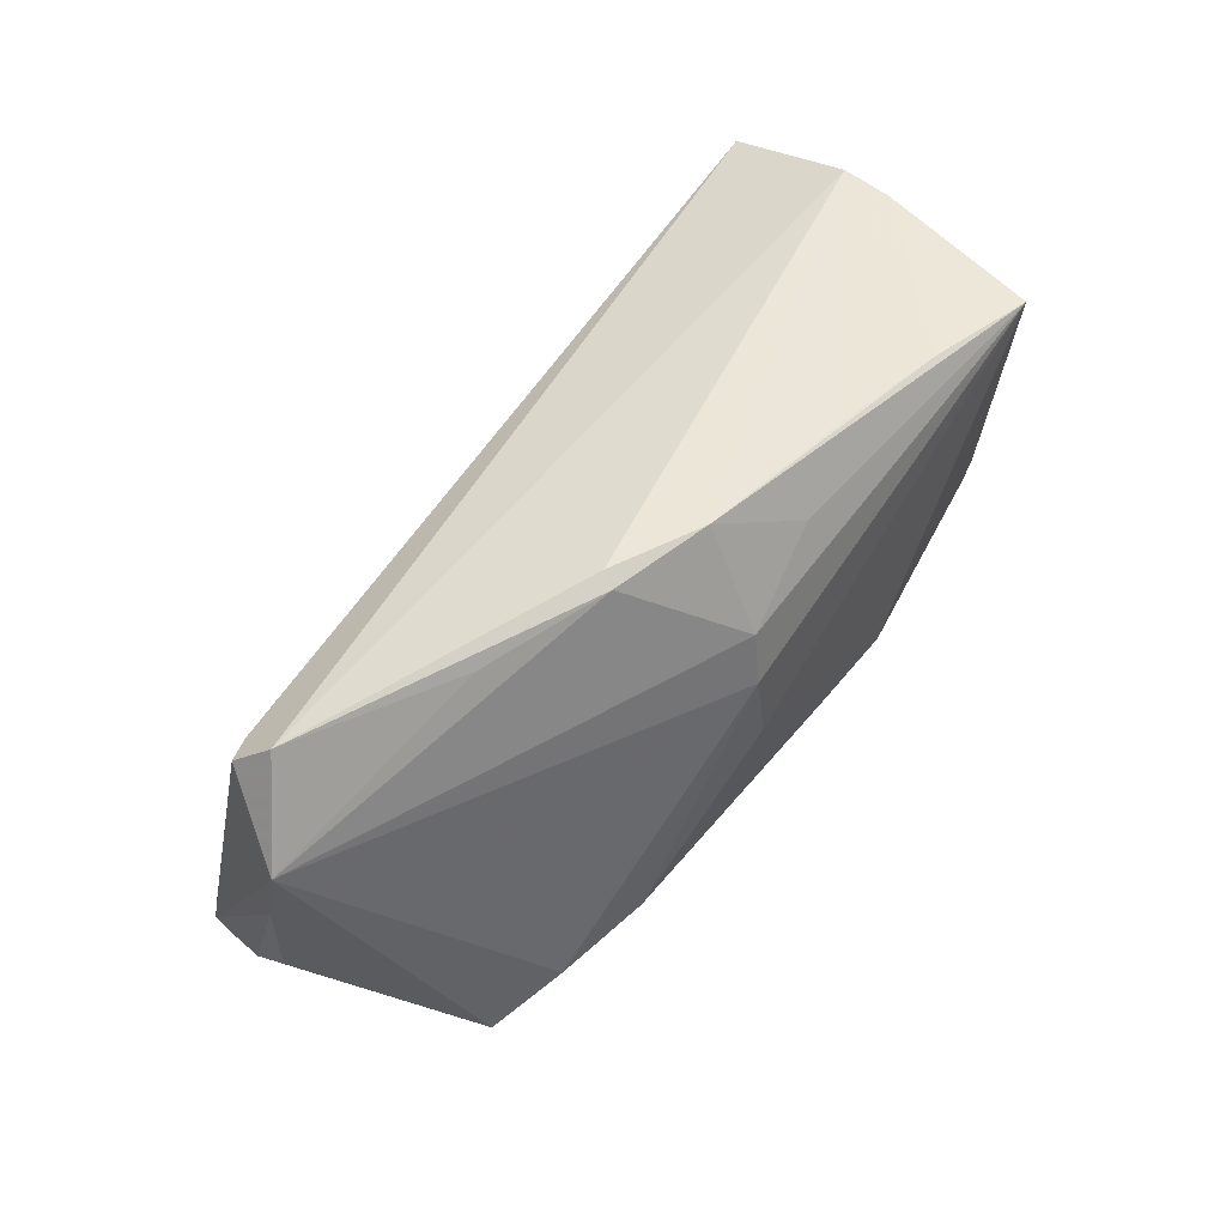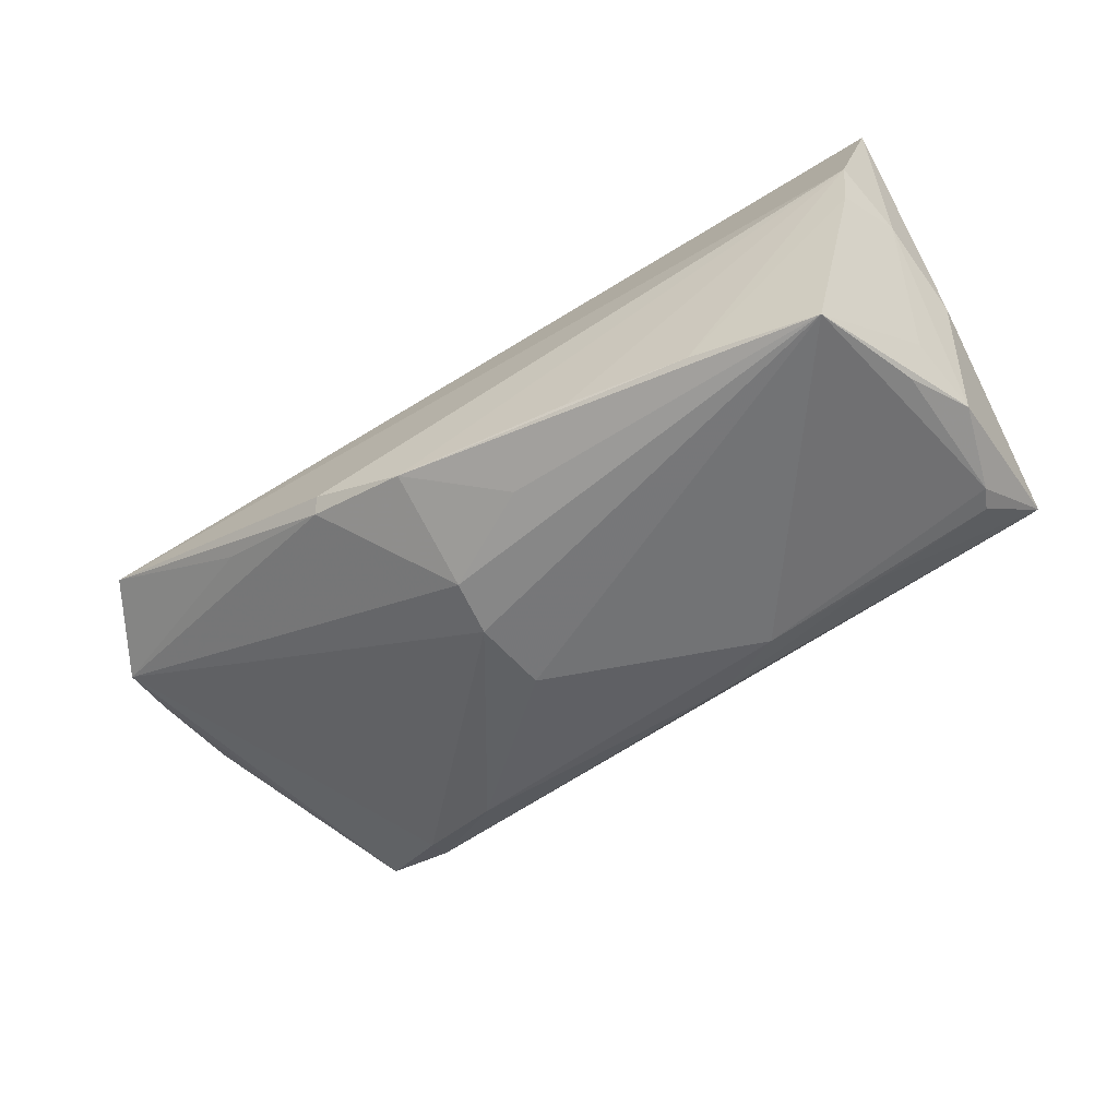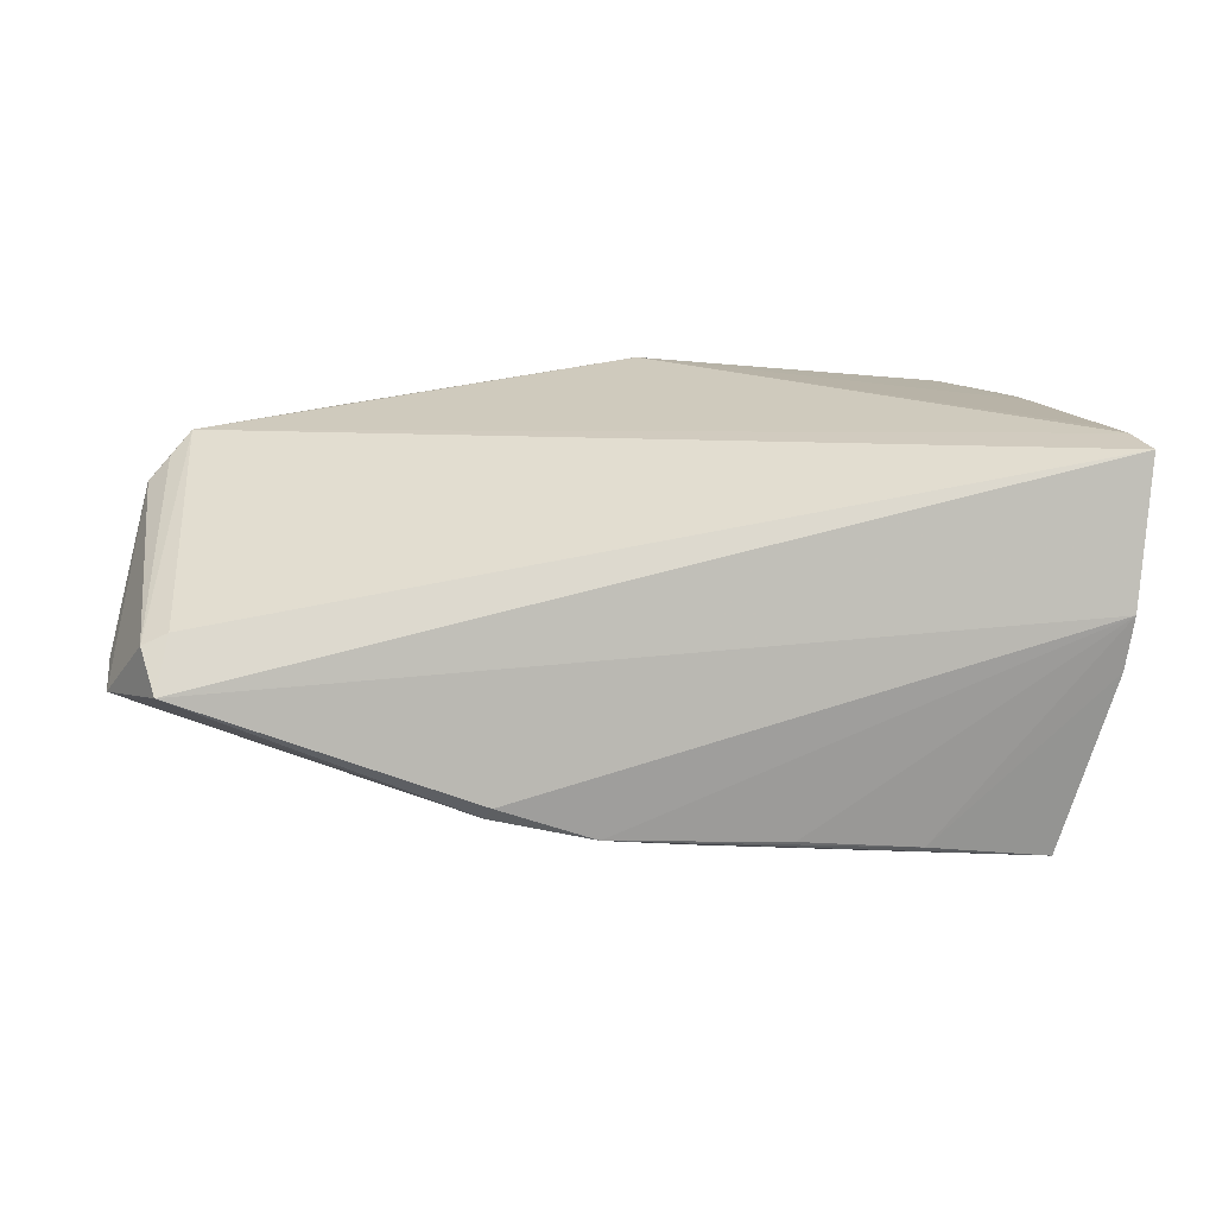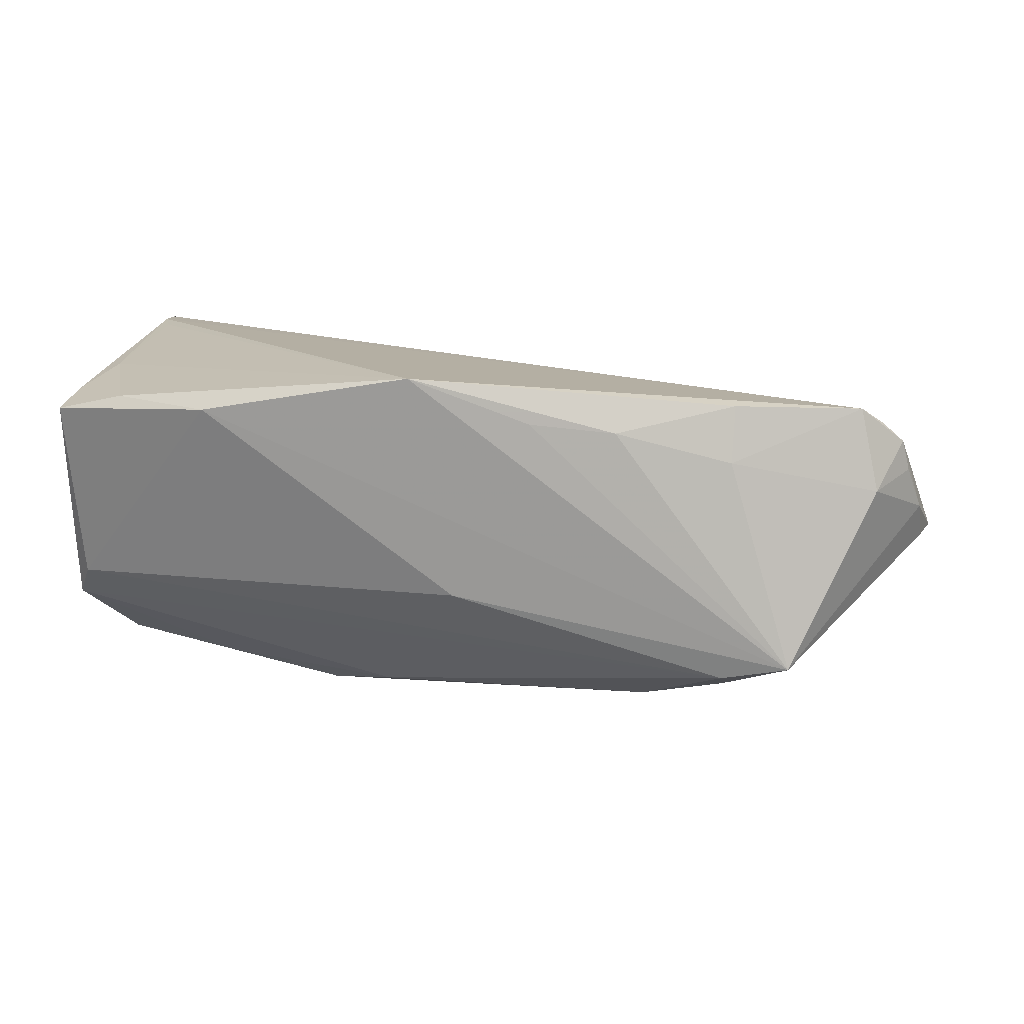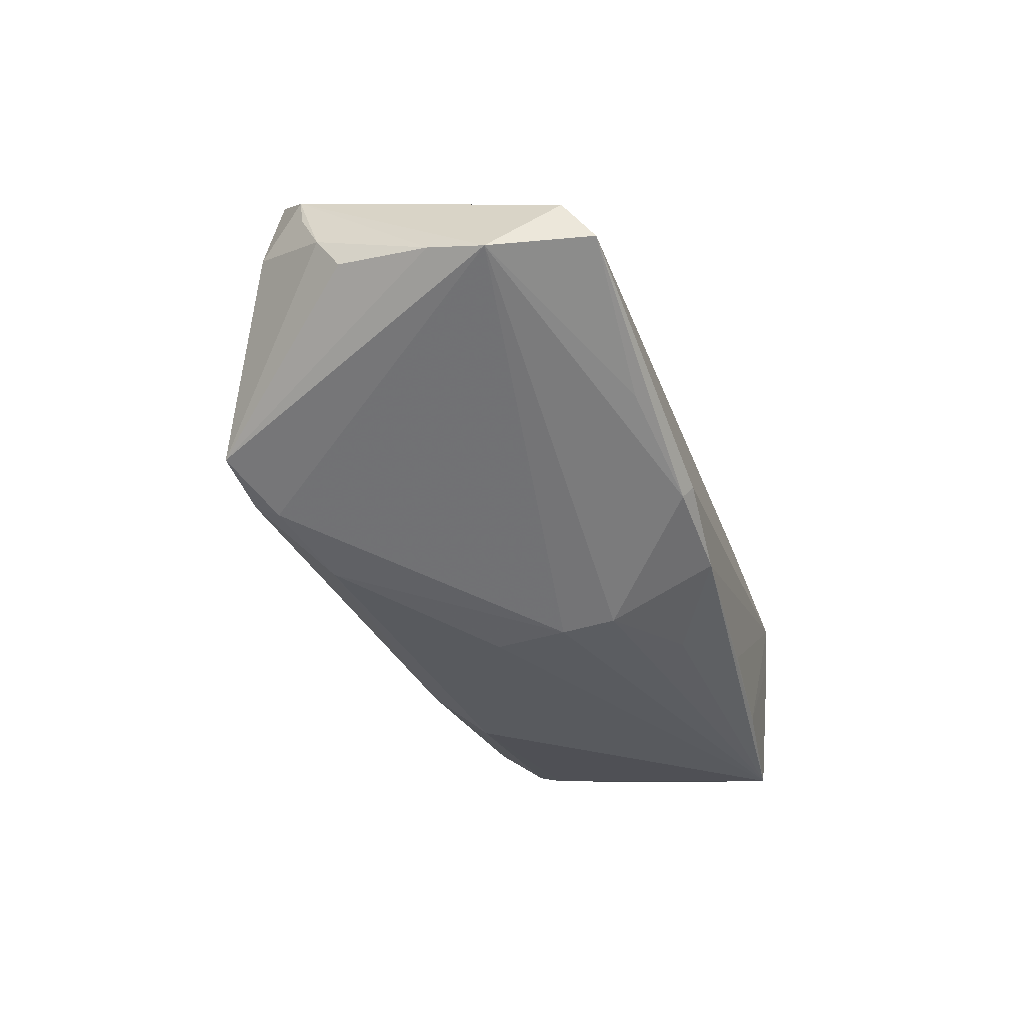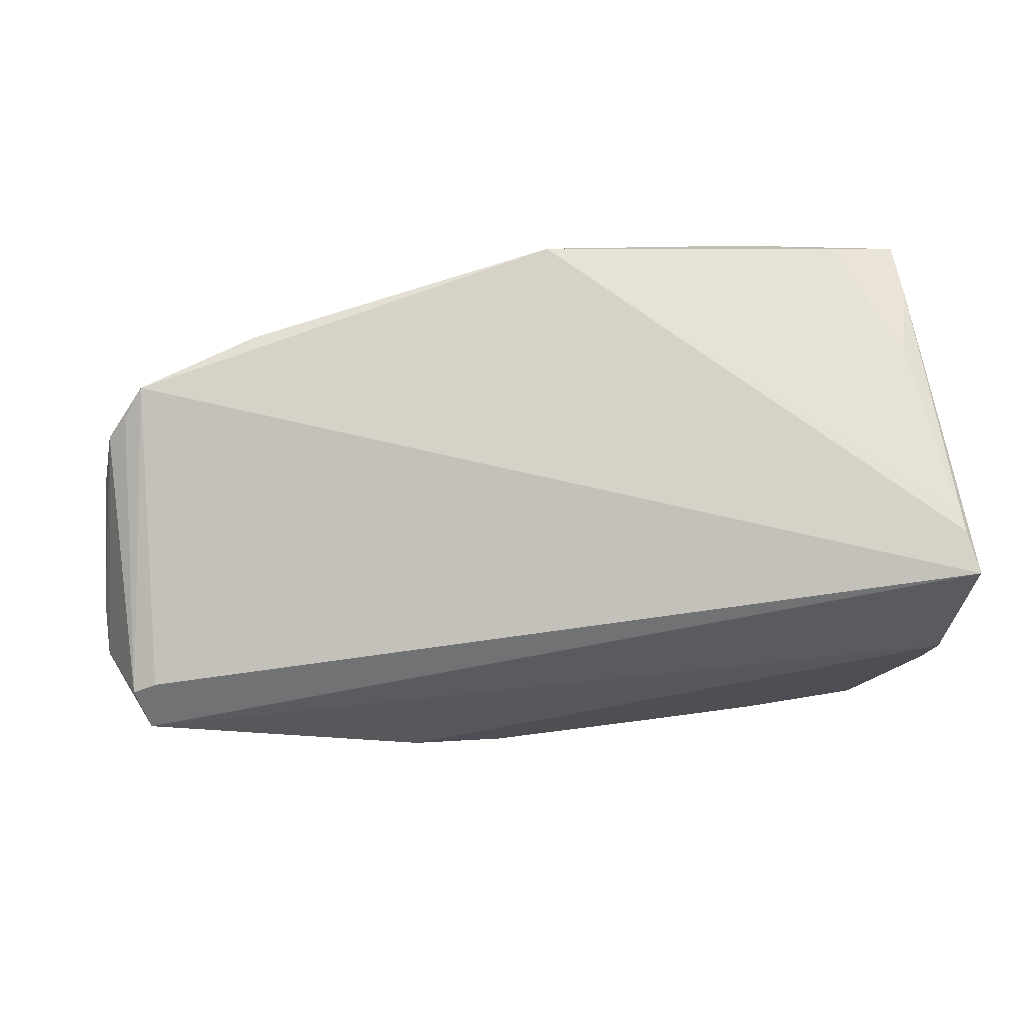
<metadata>
{"format":"obj","ext":"obj","renderer":"f3d","projection":"perspective","resolution":1024,"background":"white","views":[{"elev":46.2,"azim":126.9,"up":"+Y"},{"elev":-57.6,"azim":-151.2,"up":"+Z"},{"elev":19.3,"azim":170.1,"up":"+Z"},{"elev":13.8,"azim":9.1,"up":"+Z"},{"elev":-32.9,"azim":104.9,"up":"+Z"},{"elev":71.6,"azim":172.2,"up":"+Z"}]}
</metadata>
<code>
v 0.05574 -0.01824 0.01909
v -0.04725 -0.006689 -0.01785
v 0.03896 -0.02612 -0.01554
v 0.03902 -0.02283 -0.01732
v 0.06129 -0.01366 0.01412
v -0.04775 0.02859 0.005046
v -0.04565 0.01285 -0.02106
v 0.02605 0.02733 -0.01472
v -0.05177 0.0101 -0.003986
v 0.03978 -0.02321 0.01986
v -0.001415 -0.02937 0.02332
v 0.04757 -0.02696 -0.01371
v -0.04619 -0.009643 -0.01746
v 0.01404 -0.02839 0.01769
v -0.05126 -0.01743 -0.01022
v -0.02899 -0.02857 0.01836
v -0.02464 0.02797 -0.02202
v -0.04962 -0.02565 0.01746
v -0.05002 0.02083 0.0004453
v 0.05853 -0.01509 0.01675
v 0.05802 -0.01962 0.008601
v 0.01295 0.00822 -0.02481
v -0.009197 0.02836 -0.01988
v -0.04972 0.004483 -0.01782
v 0.02825 -0.019 -0.0205
v -0.007548 -0.01582 -0.02138
v -0.04915 -0.02028 -0.006359
v -0.03146 -0.01079 -0.02008
v -0.0498 -0.01803 0.0187
v 0.02494 -0.02737 0.01667
v 0.01331 0.02859 -0.01781
v -0.01647 -0.01068 -0.02332
v 0.06222 -0.01287 0.01019
v -0.04692 0.02822 -0.001827
v -0.04792 0.01378 0.02308
v 0.03954 -0.02499 0.01281
v 0.003688 -0.02689 -0.00577
v -0.04778 0.01333 -0.01532
v 0.01262 0.01499 -0.02381
v 0.04116 0.02445 -0.008939
v 0.06083 0.02415 0.0006861
v 0.01104 -0.001202 -0.02469
v -0.0411 -0.02585 0.01937
v -0.04967 0.01814 0.02332
v -0.05048 0.0239 0.02291
v 0.06651 0.01202 -0.002846
v -0.04746 -0.00868 0.02071
v -0.04049 0.027 -0.02482
v 0.02527 0.02859 -0.013
v 0.0009571 0.02222 -0.02228
v 0.06405 -0.009948 0.004619
v 0.05896 0.01992 0.00655
v 0.06455 -0.006762 -3.535e-05
v 0.06209 0.02028 0.005351
v -0.0513 -0.01116 -0.006746
v 0.06629 0.004945 -0.001425
f 44 1 45
f 44 11 1
f 12 37 3
f 12 11 16
f 16 37 12
f 12 46 56
f 45 1 52
f 27 15 3
f 3 37 27
f 27 18 15
f 16 18 27
f 27 37 16
f 3 15 26
f 42 32 48
f 50 39 48
f 48 31 50
f 50 31 39
f 17 31 48
f 49 31 6
f 16 11 43
f 43 18 16
f 21 12 51
f 56 51 53
f 53 12 56
f 51 12 53
f 45 6 19
f 7 24 48
f 48 39 22
f 22 42 48
f 39 46 22
f 3 26 25
f 42 22 25
f 25 26 32
f 32 42 25
f 6 31 23
f 23 17 6
f 31 17 23
f 8 46 39
f 39 31 8
f 31 49 8
f 11 44 35
f 47 35 44
f 47 43 11
f 11 35 47
f 1 11 10
f 11 30 10
f 11 12 14
f 14 30 11
f 12 30 14
f 5 20 1
f 1 21 5
f 5 51 56
f 56 46 5
f 48 19 34
f 34 19 6
f 34 17 48
f 6 17 34
f 48 24 38
f 38 19 48
f 24 19 38
f 45 19 9
f 9 24 15
f 9 19 24
f 15 24 2
f 2 13 15
f 24 7 2
f 2 7 48
f 48 32 2
f 32 13 2
f 28 26 15
f 15 13 28
f 32 26 28
f 28 13 32
f 4 12 3
f 3 25 4
f 4 25 22
f 46 12 4
f 4 22 46
f 54 5 46
f 20 5 54
f 54 52 1
f 1 20 54
f 41 8 49
f 41 54 46
f 41 49 6
f 41 6 45
f 45 52 41
f 52 54 41
f 18 43 29
f 43 47 29
f 29 47 44
f 29 44 45
f 45 9 29
f 36 30 12
f 36 10 30
f 12 21 36
f 36 21 1
f 1 10 36
f 33 21 51
f 51 5 33
f 33 5 21
f 46 8 40
f 40 41 46
f 8 41 40
f 55 9 15
f 55 29 9
f 15 18 55
f 18 29 55

</code>
